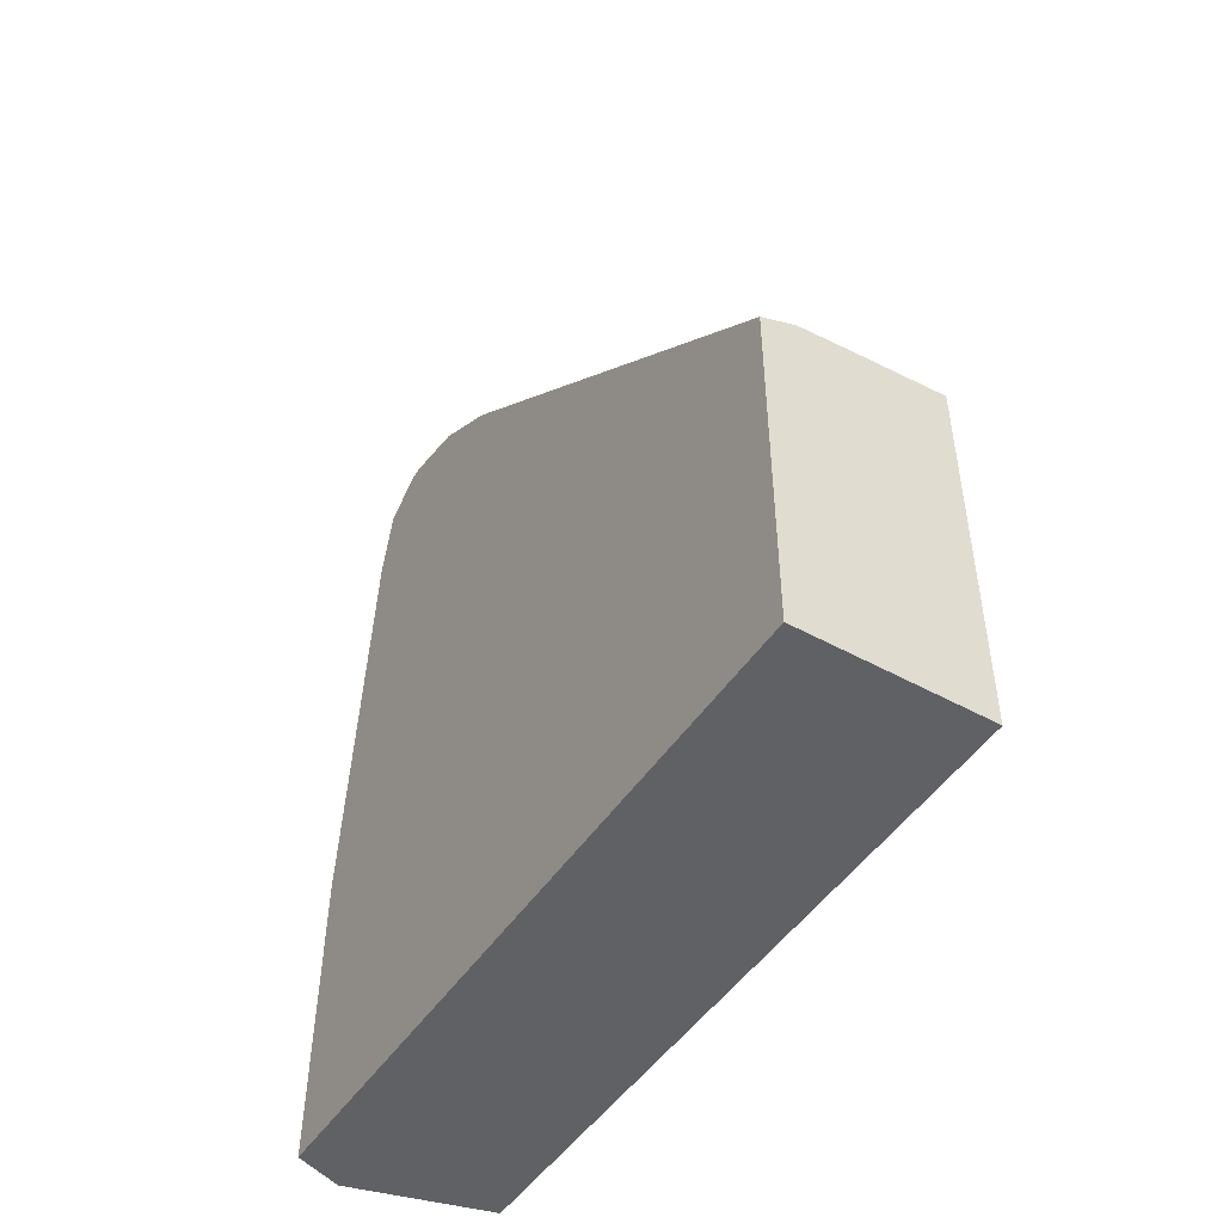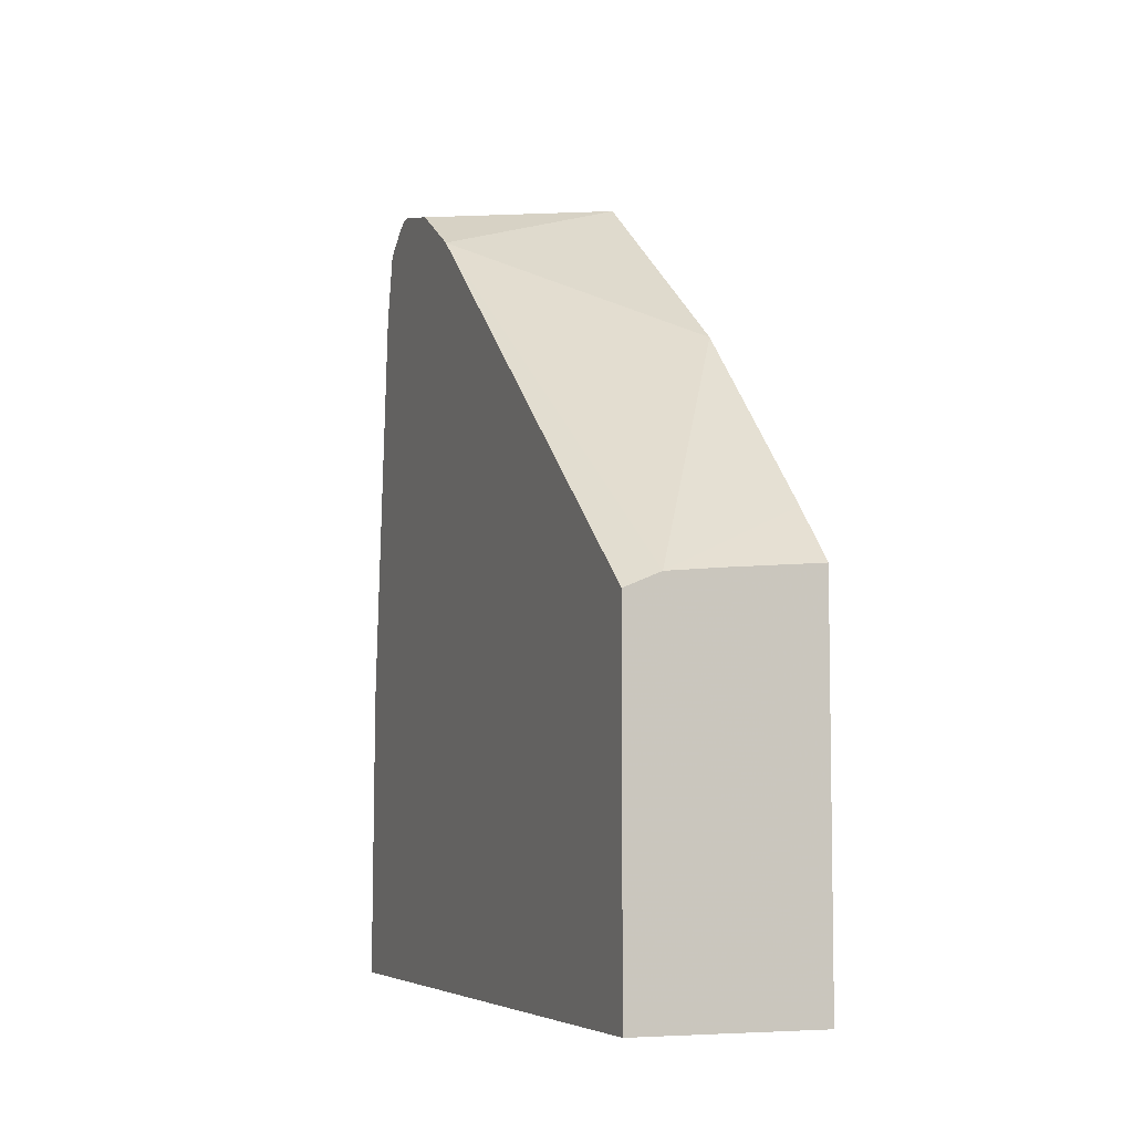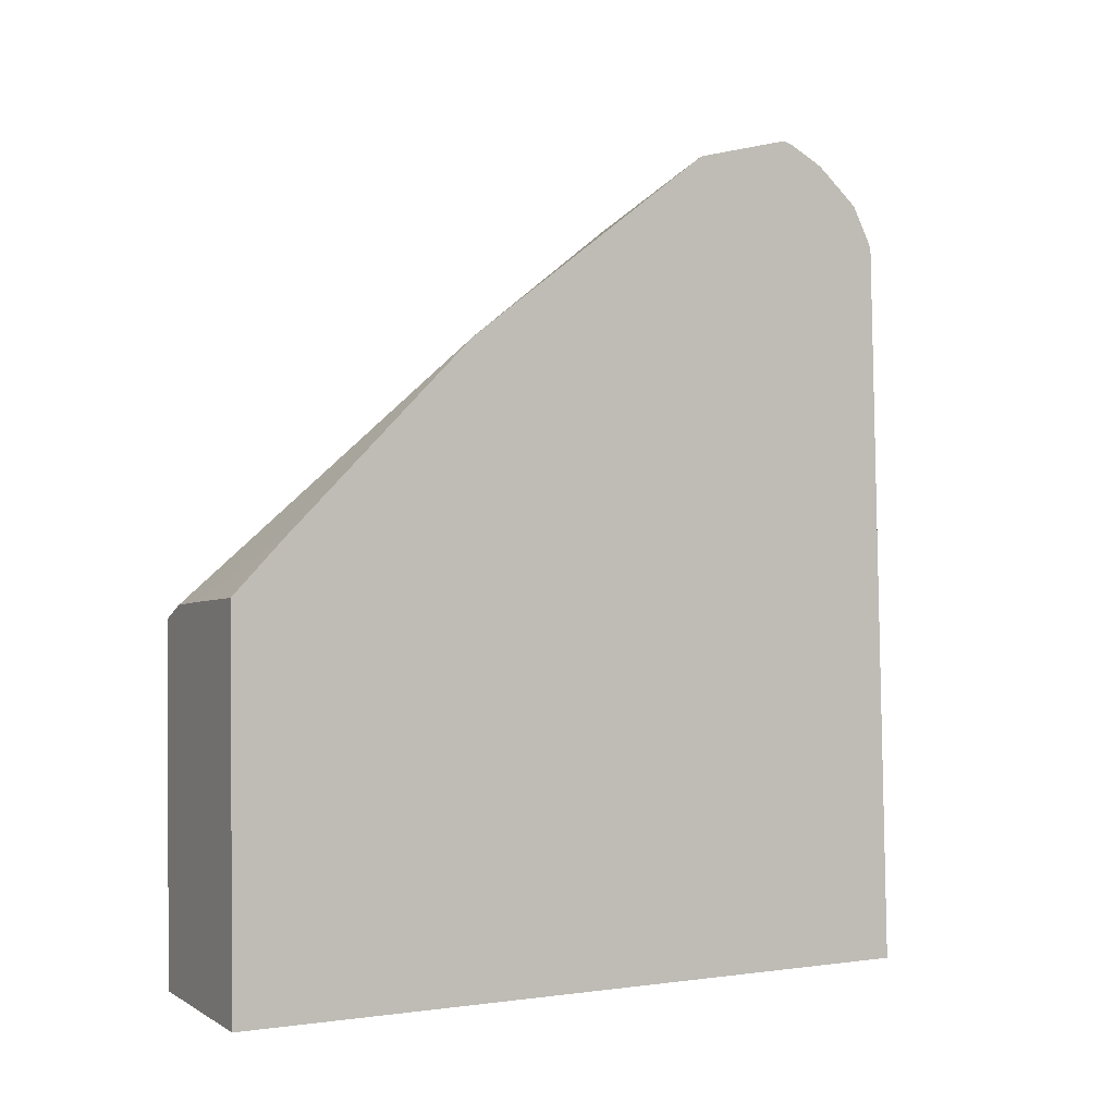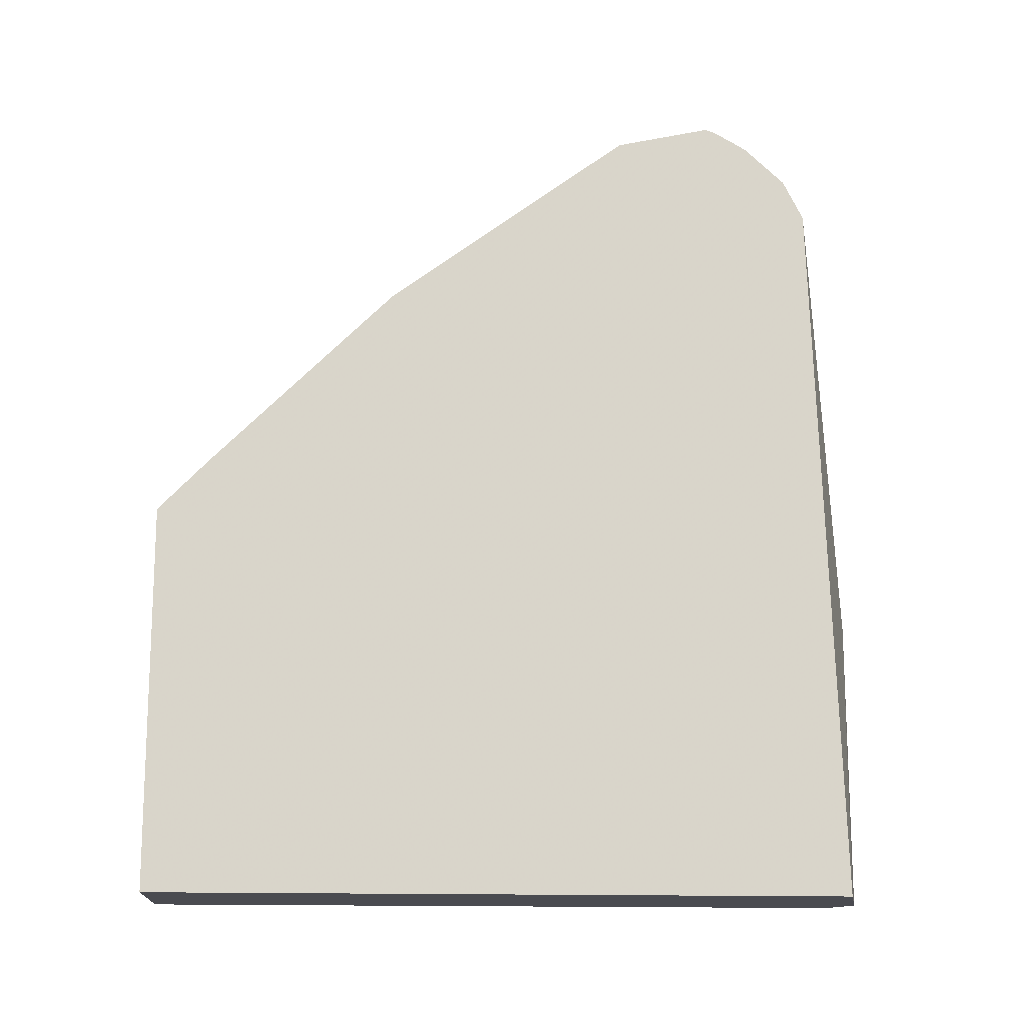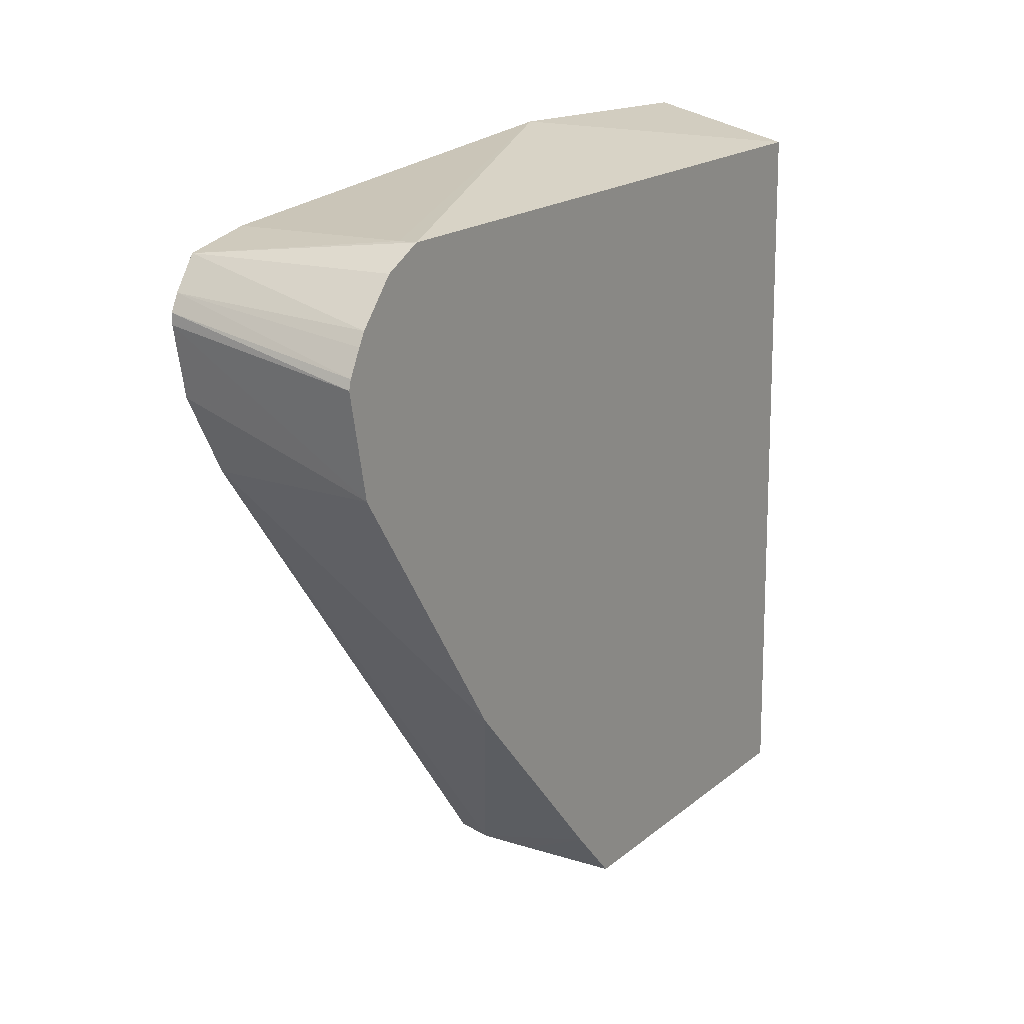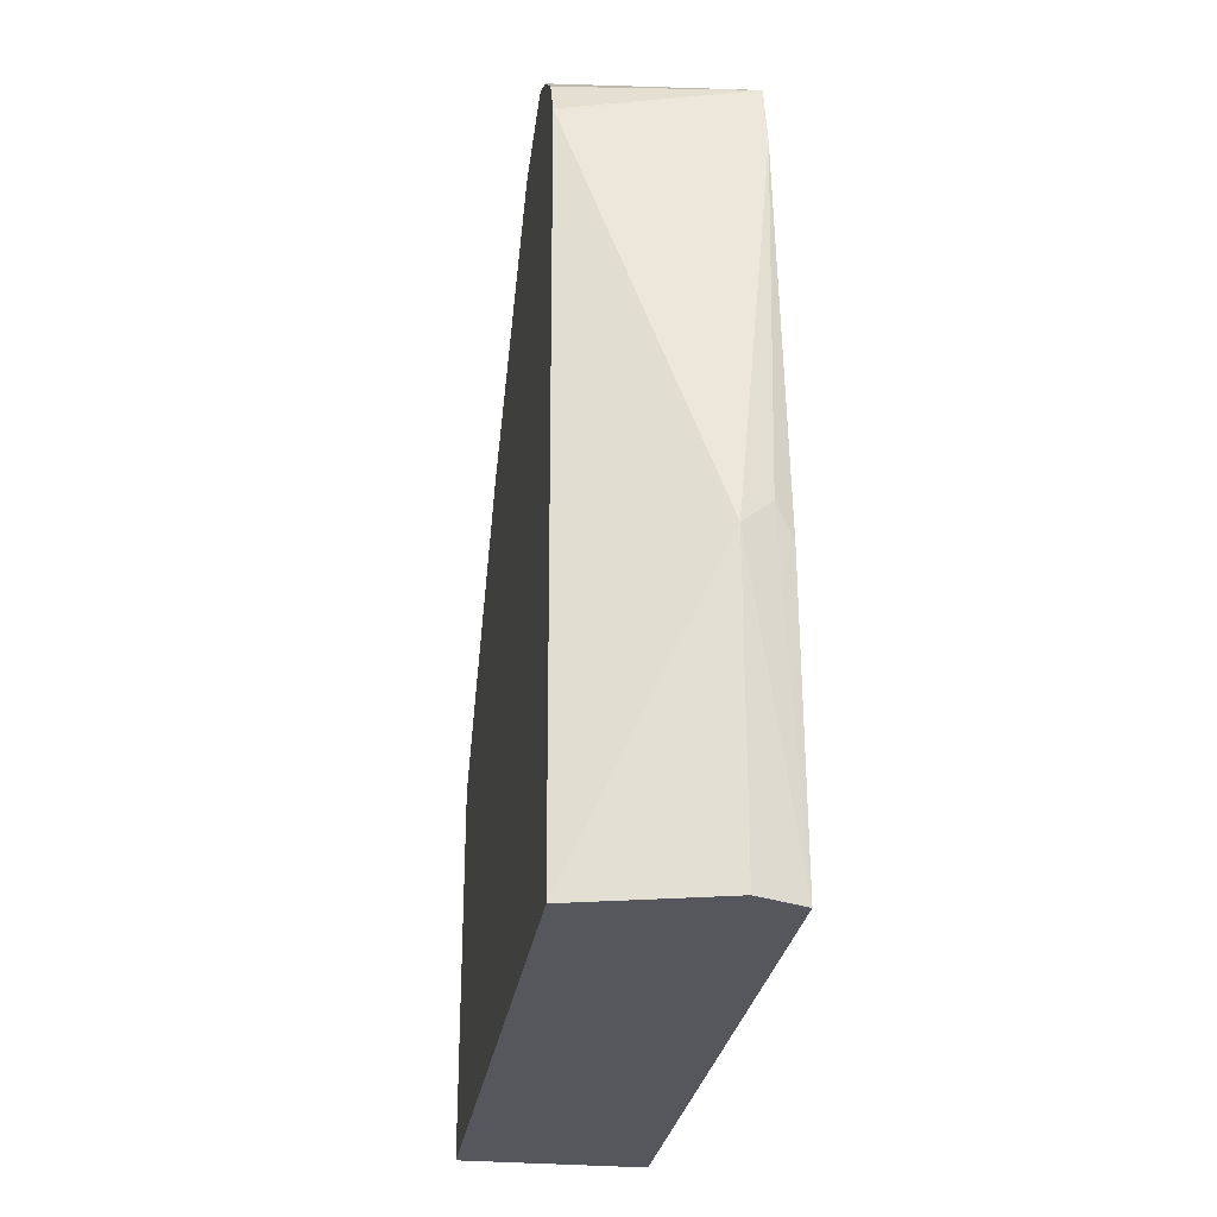
<metadata>
{"format":"obj","ext":"obj","renderer":"f3d","projection":"perspective","resolution":1024,"background":"white","views":[{"elev":-47.9,"azim":148.1,"up":"+Y"},{"elev":-6.0,"azim":159.2,"up":"+Y"},{"elev":1.3,"azim":-117.2,"up":"+Y"},{"elev":-14.6,"azim":-95.1,"up":"+Y"},{"elev":14.7,"azim":-149.7,"up":"+Z"},{"elev":-27.6,"azim":-8.4,"up":"+Y"}]}
</metadata>
<code>
v 0.2839 0.5028 0.1002
v 0.2458 0.5028 0.08998
v 0.2969 0.5028 0.09513
v 0.2839 0.5845 0.1002
v 0.2458 0.5028 -0.1023
v 0.2458 0.7013 0.08348
v 0.2969 0.5028 -0.1023
v 0.2969 0.5845 0.09367
v 0.2922 0.5928 0.09601
v 0.2969 0.6976 0.08348
v 0.2505 0.7013 0.08348
v 0.2458 0.6076 -0.1023
v 0.2969 0.7164 0.07931
v 0.2458 0.7125 0.07791
v 0.2969 0.6001 -0.1023
v 0.2969 0.5975 0.0925
v 0.2969 0.7018 0.08257
v 0.2458 0.6225 -0.0881
v 0.2721 0.6056 -0.1023
v 0.2969 0.7224 0.07105
v 0.2458 0.7226 0.06682
v 0.287 0.6042 -0.1023
v 0.2969 0.7082 0.02648
v 0.2458 0.6559 -0.05472
v 0.2969 0.7245 0.06678
v 0.2458 0.728 0.05717
v 0.2458 0.7245 0.06353
v 0.2458 0.6725 -0.03801
v 0.2458 0.7226 0.02876
v 0.2969 0.7204 0.04643
v 0.2969 0.7245 0.06395
v 0.2458 0.7287 0.05471
f 11 17 13
f 10 17 11
f 9 16 10
f 8 16 9
f 6 13 14
f 4 10 11
f 5 15 7
f 5 22 15
f 5 19 22
f 5 12 19
f 4 11 6
f 12 18 19
f 6 11 13
f 13 20 21
f 22 24 28
f 15 22 23
f 18 22 19
f 18 24 22
f 20 25 26
f 20 26 27
f 20 27 21
f 22 28 23
f 23 28 29
f 23 29 30
f 25 31 32
f 25 32 26
f 29 32 31
f 29 31 30
f 13 21 14
f 4 9 10
f 2 32 29
f 3 8 9
f 3 9 4
f 1 2 5
f 1 5 7
f 1 7 3
f 1 3 4
f 2 4 6
f 2 6 14
f 2 14 21
f 2 21 27
f 2 27 26
f 2 26 32
f 2 29 28
f 2 28 24
f 1 4 2
f 2 18 12
f 2 24 18
f 3 10 16
f 3 17 10
f 3 13 17
f 3 16 8
f 3 25 20
f 3 20 13
f 3 30 31
f 3 23 30
f 3 15 23
f 3 7 15
f 2 12 5
f 3 31 25

</code>
